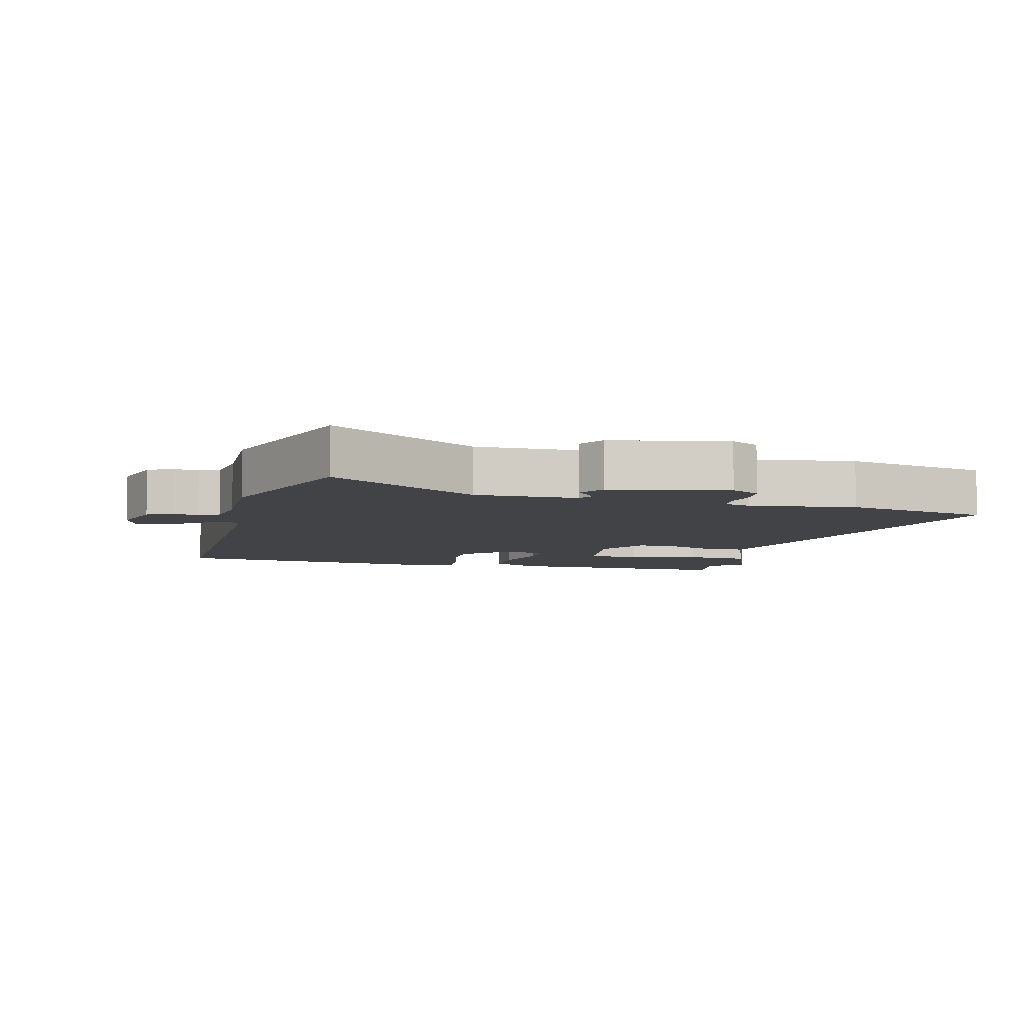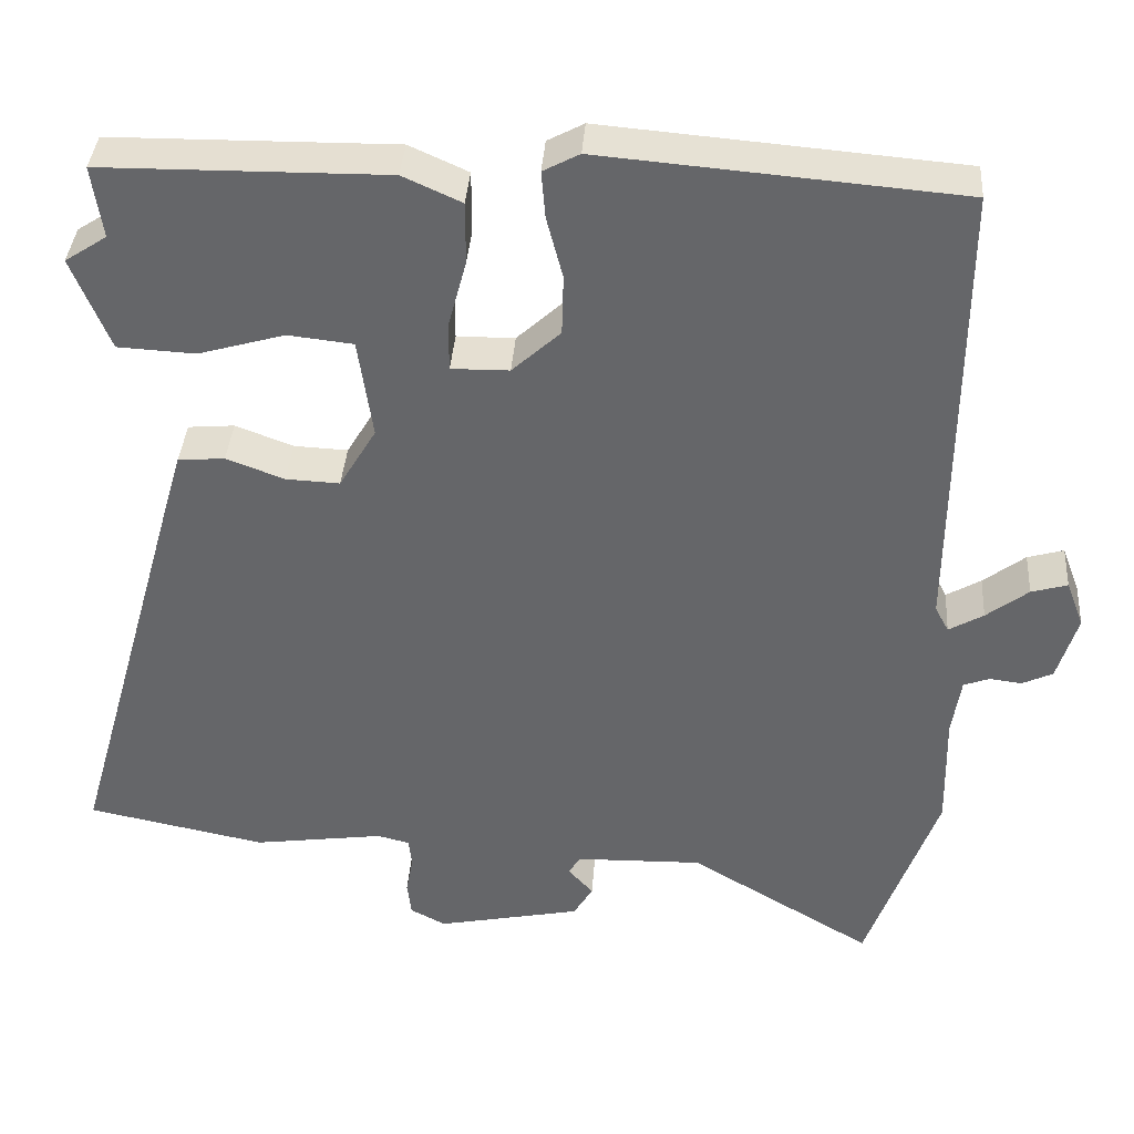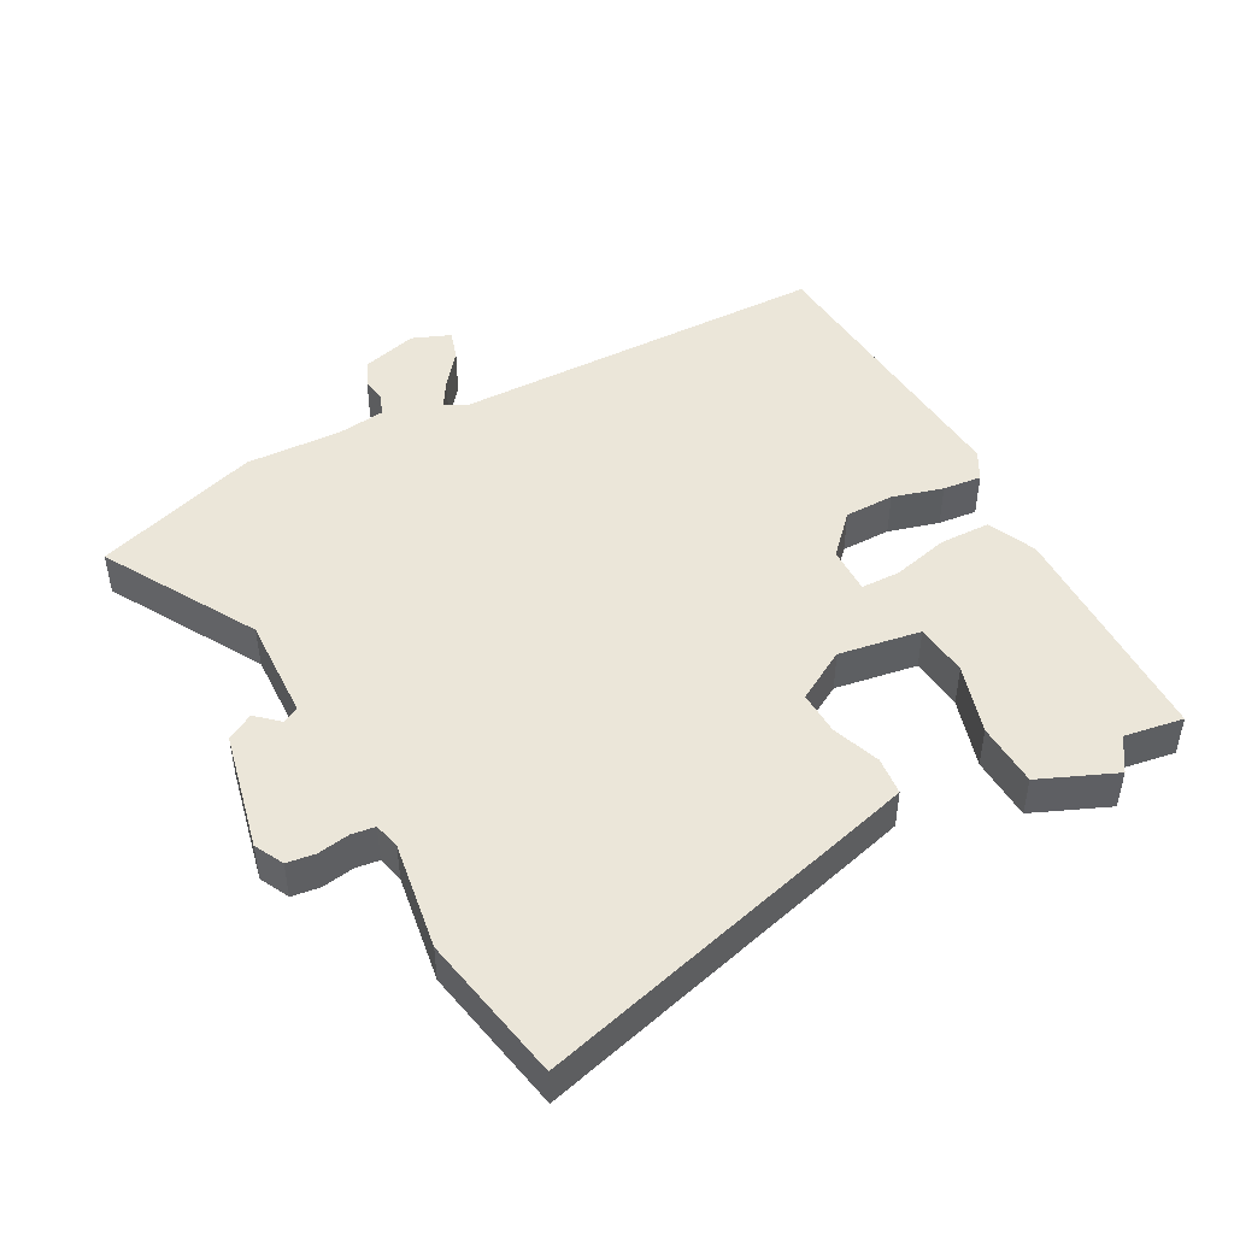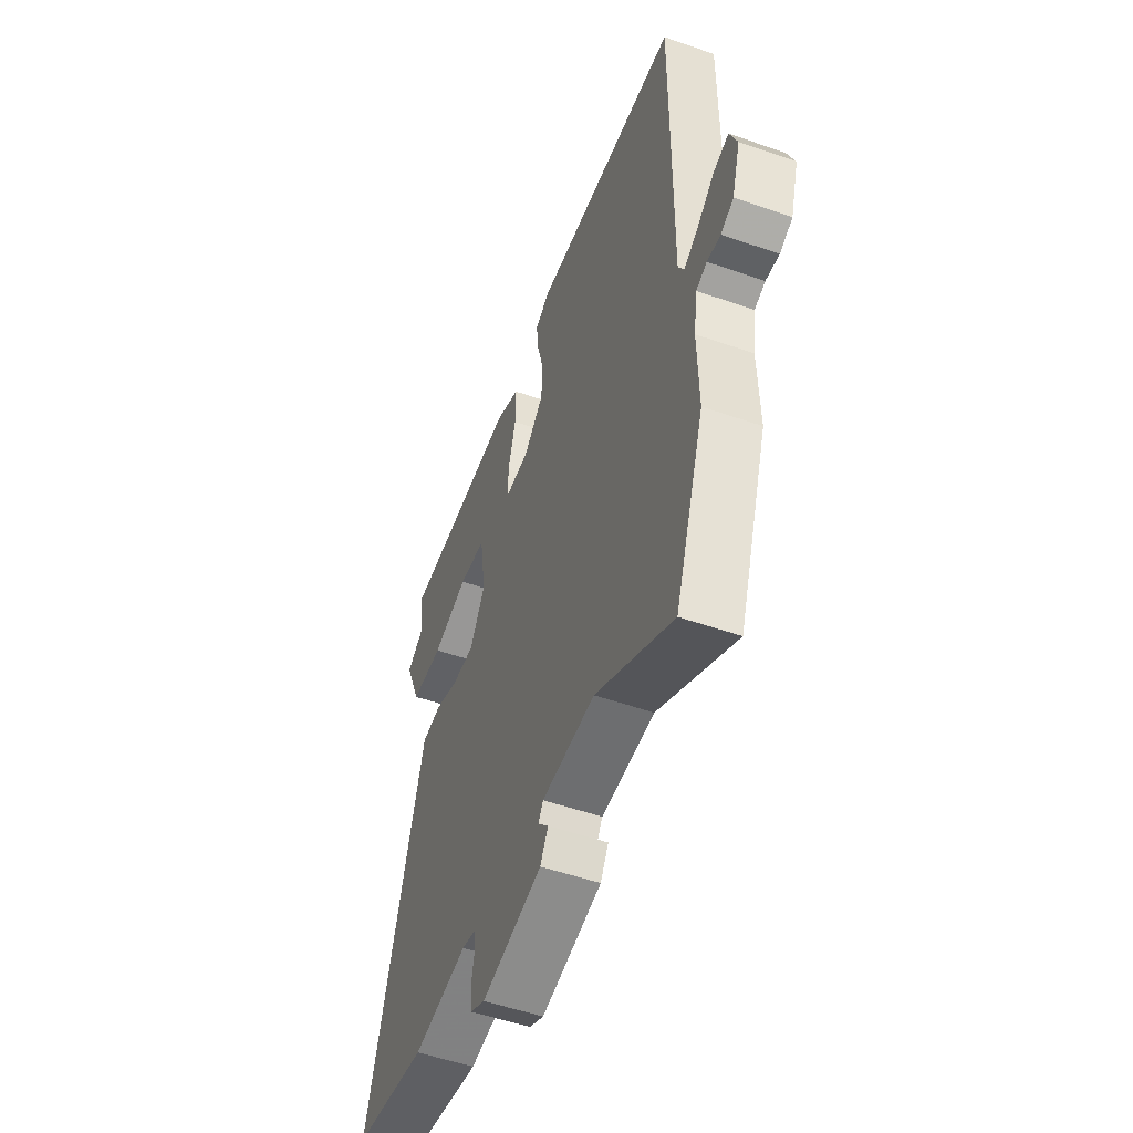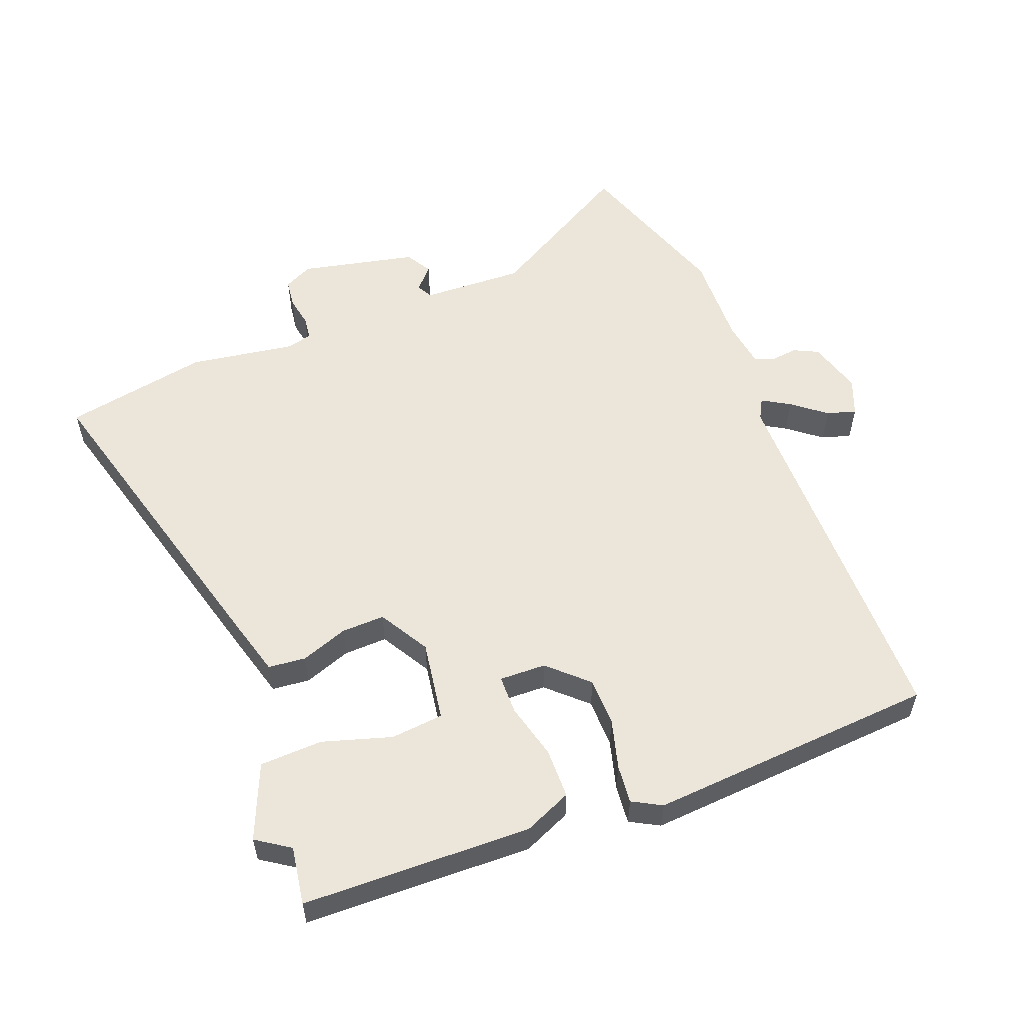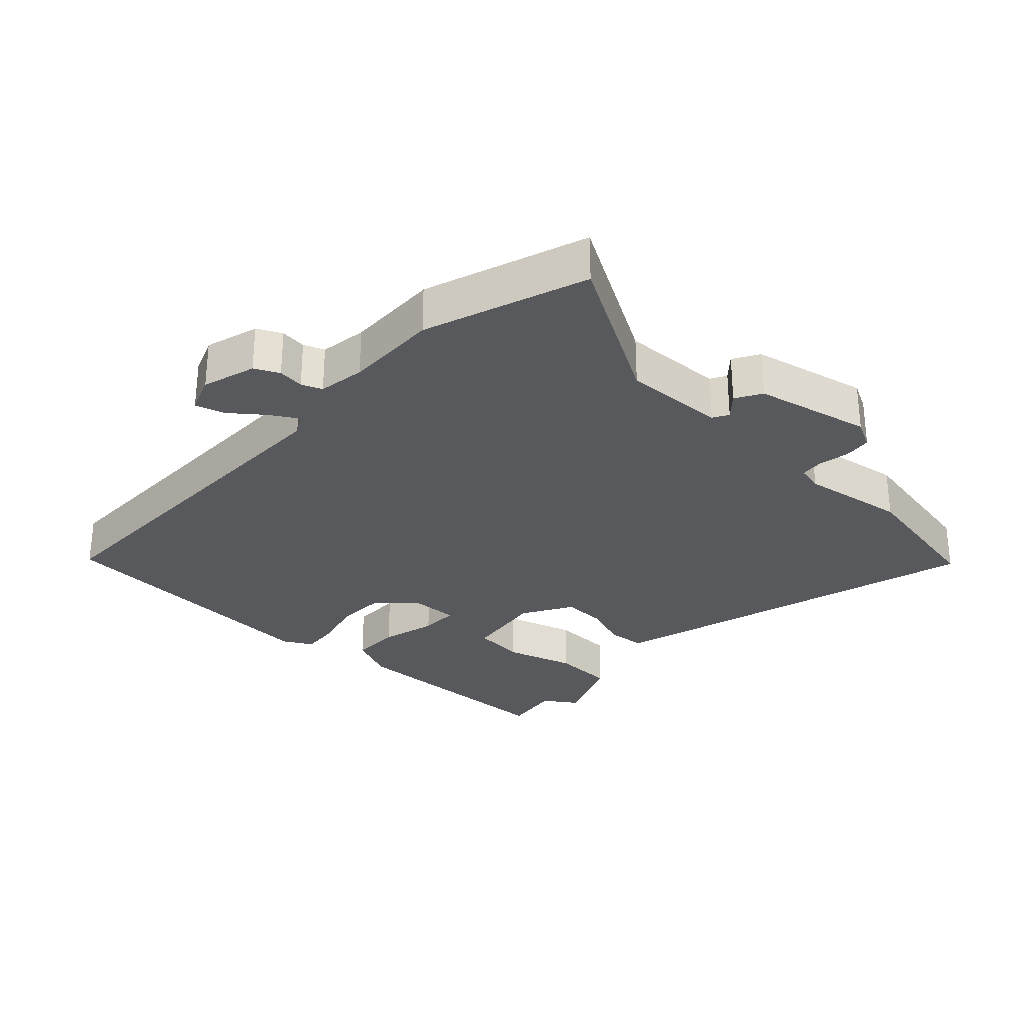
<metadata>
{"format":"obj","ext":"obj","renderer":"f3d","projection":"perspective","resolution":1024,"background":"white","views":[{"elev":-6.9,"azim":165.6,"up":"+Y"},{"elev":37.7,"azim":4.1,"up":"+Z"},{"elev":46.9,"azim":-117.5,"up":"+Y"},{"elev":-52.8,"azim":69.5,"up":"+Z"},{"elev":55.7,"azim":-20.5,"up":"+Y"},{"elev":-29.0,"azim":137.4,"up":"+Y"}]}
</metadata>
<code>
v 0.5 0.07 0.509
v 0.499 0.07 0.343
v 0.496 0.07 -0.071
v 0.513 0.07 -0.103
v 0.556 0.07 -0.078
v 0.608 0.07 -0.038
v 0.653 0.07 -0.025
v 0.675 0.07 -0.083
v 0.65 0.07 -0.166
v 0.612 0.07 -0.184
v 0.572 0.07 -0.179
v 0.54 0.07 -0.191
v 0.529 0.07 -0.264
v 0.532 0.07 -0.409
v 0.444 0.07 -0.658
v 0.215 0.07 -0.522
v 0.057 0.07 -0.526
v 0.043 0.07 -0.55
v 0.074 0.07 -0.585
v 0.05 0.07 -0.625
v -0.13 0.07 -0.662
v -0.174 0.07 -0.639
v -0.179 0.07 -0.596
v -0.17 0.07 -0.548
v -0.174 0.07 -0.512
v -0.214 0.07 -0.502
v -0.377 0.07 -0.525
v -0.6 0.07 -0.48
v -0.46 0.07 0.014
v -0.433 0.07 0.107
v -0.375 0.07 0.112
v -0.303 0.07 0.085
v -0.236 0.07 0.082
v -0.19 0.07 0.159
v -0.208 0.07 0.284
v -0.289 0.07 0.293
v -0.396 0.07 0.262
v -0.493 0.07 0.267
v -0.54 0.07 0.383
v -0.488 0.07 0.417
v -0.501 0.07 0.507
v -0.148 0.07 0.511
v -0.075 0.07 0.478
v -0.075 0.07 0.401
v -0.098 0.07 0.315
v -0.098 0.07 0.255
v -0.026 0.07 0.256
v 0.034 0.07 0.311
v 0.036 0.07 0.386
v 0.016 0.07 0.463
v 0.011 0.07 0.522
v 0.056 0.07 0.546
v 0.5 0 0.509
v 0.499 0 0.343
v 0.496 0 -0.071
v 0.513 0 -0.103
v 0.556 0 -0.078
v 0.608 0 -0.038
v 0.653 0 -0.025
v 0.675 0 -0.083
v 0.65 0 -0.166
v 0.612 0 -0.184
v 0.572 0 -0.179
v 0.54 0 -0.191
v 0.529 0 -0.264
v 0.532 0 -0.409
v 0.444 0 -0.658
v 0.215 0 -0.522
v 0.057 0 -0.526
v 0.043 0 -0.55
v 0.074 0 -0.585
v 0.05 0 -0.625
v -0.13 0 -0.662
v -0.174 0 -0.639
v -0.179 0 -0.596
v -0.17 0 -0.548
v -0.174 0 -0.512
v -0.214 0 -0.502
v -0.377 0 -0.525
v -0.6 0 -0.48
v -0.46 0 0.014
v -0.433 0 0.107
v -0.375 0 0.112
v -0.303 0 0.085
v -0.236 0 0.082
v -0.19 0 0.159
v -0.208 0 0.284
v -0.289 0 0.293
v -0.396 0 0.262
v -0.493 0 0.267
v -0.54 0 0.383
v -0.488 0 0.417
v -0.501 0 0.507
v -0.148 0 0.511
v -0.075 0 0.478
v -0.075 0 0.401
v -0.098 0 0.315
v -0.098 0 0.255
v -0.026 0 0.256
v 0.034 0 0.311
v 0.036 0 0.386
v 0.016 0 0.463
v 0.011 0 0.522
v 0.056 0 0.546
f 1 2 3
f 52 1 3
f 51 52 3
f 50 51 3
f 49 50 3
f 48 49 3 4
f 47 48 4
f 46 47 4
f 43 44 45
f 42 43 45
f 41 42 45
f 40 41 45
f 40 45 46
f 38 39 40
f 37 38 40
f 36 37 40
f 35 36 40
f 35 40 46
f 34 35 46 4
f 30 31 32
f 29 30 32
f 28 29 32
f 27 28 32
f 26 27 32
f 25 26 32 33
f 33 34 4
f 25 33 4
f 24 25 4
f 22 23 24
f 21 22 24
f 20 21 24
f 19 20 24
f 18 19 24
f 13 14 15 16
f 12 13 16 17
f 9 10 11
f 8 9 11
f 7 8 11
f 6 7 11
f 5 6 11
f 5 11 12
f 4 5 12 17
f 17 18 24
f 4 17 24
f 55 54 53
f 55 53 104
f 55 104 103
f 55 103 102
f 55 102 101
f 56 55 101 100
f 56 100 99
f 56 99 98
f 97 96 95
f 97 95 94
f 97 94 93
f 97 93 92
f 98 97 92
f 92 91 90
f 92 90 89
f 92 89 88
f 92 88 87
f 98 92 87
f 56 98 87 86
f 84 83 82
f 84 82 81
f 84 81 80
f 84 80 79
f 84 79 78
f 85 84 78 77
f 56 86 85
f 56 85 77
f 56 77 76
f 76 75 74
f 76 74 73
f 76 73 72
f 76 72 71
f 76 71 70
f 68 67 66 65
f 69 68 65 64
f 63 62 61
f 63 61 60
f 63 60 59
f 63 59 58
f 63 58 57
f 64 63 57
f 69 64 57 56
f 76 70 69
f 76 69 56
f 1 53 54 2
f 2 54 55 3
f 3 55 56 4
f 4 56 57 5
f 5 57 58 6
f 6 58 59 7
f 7 59 60 8
f 8 60 61 9
f 9 61 62 10
f 10 62 63 11
f 11 63 64 12
f 12 64 65 13
f 13 65 66 14
f 14 66 67 15
f 15 67 68 16
f 16 68 69 17
f 17 69 70 18
f 18 70 71 19
f 19 71 72 20
f 20 72 73 21
f 21 73 74 22
f 22 74 75 23
f 23 75 76 24
f 24 76 77 25
f 25 77 78 26
f 26 78 79 27
f 27 79 80 28
f 28 80 81 29
f 29 81 82 30
f 30 82 83 31
f 31 83 84 32
f 32 84 85 33
f 33 85 86 34
f 34 86 87 35
f 35 87 88 36
f 36 88 89 37
f 37 89 90 38
f 38 90 91 39
f 39 91 92 40
f 40 92 93 41
f 41 93 94 42
f 42 94 95 43
f 43 95 96 44
f 44 96 97 45
f 45 97 98 46
f 46 98 99 47
f 47 99 100 48
f 48 100 101 49
f 49 101 102 50
f 50 102 103 51
f 51 103 104 52
f 52 104 53 1

</code>
